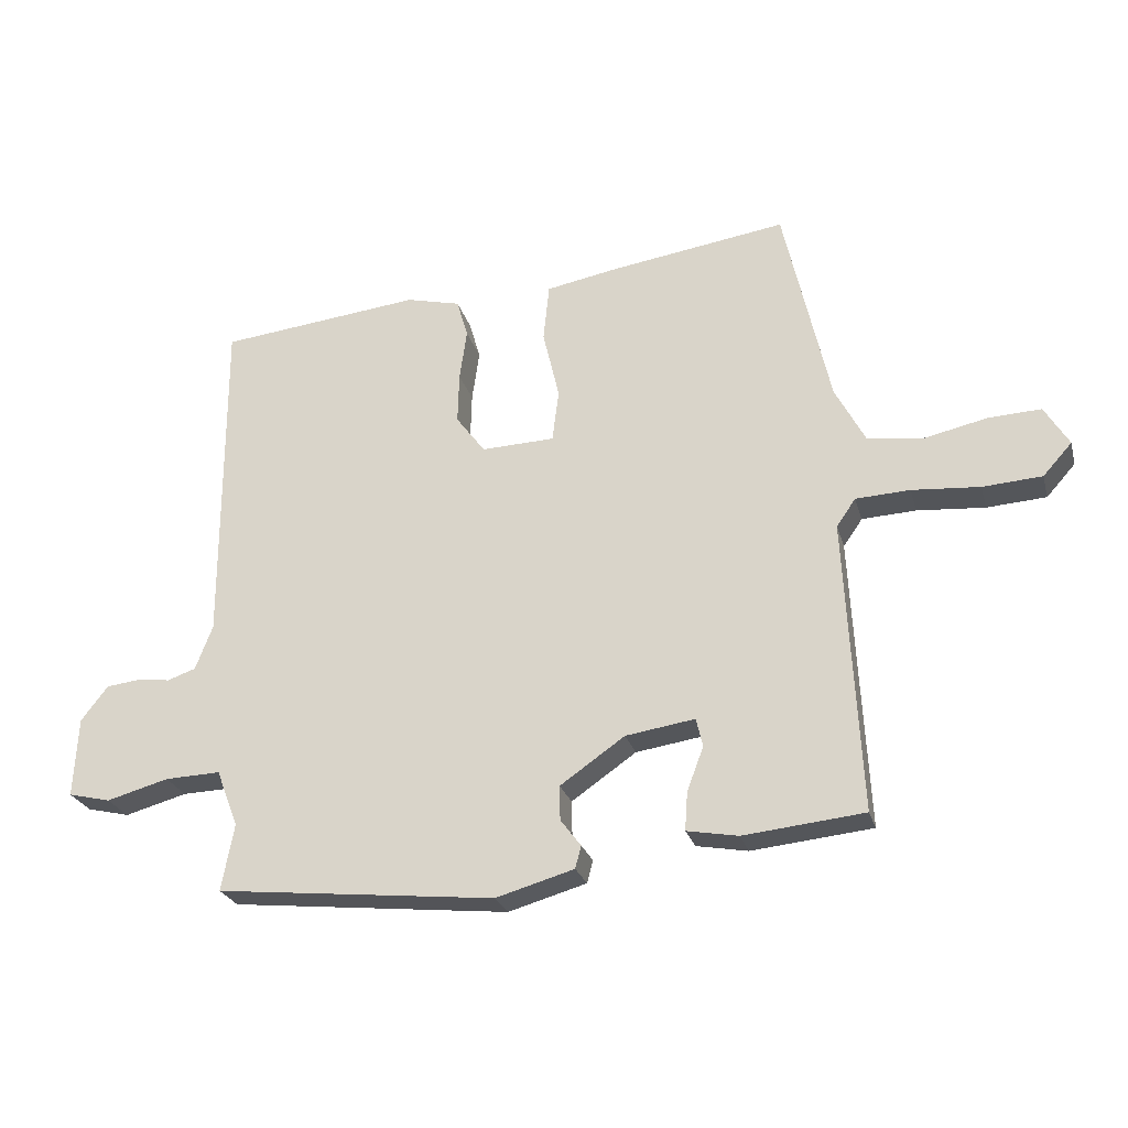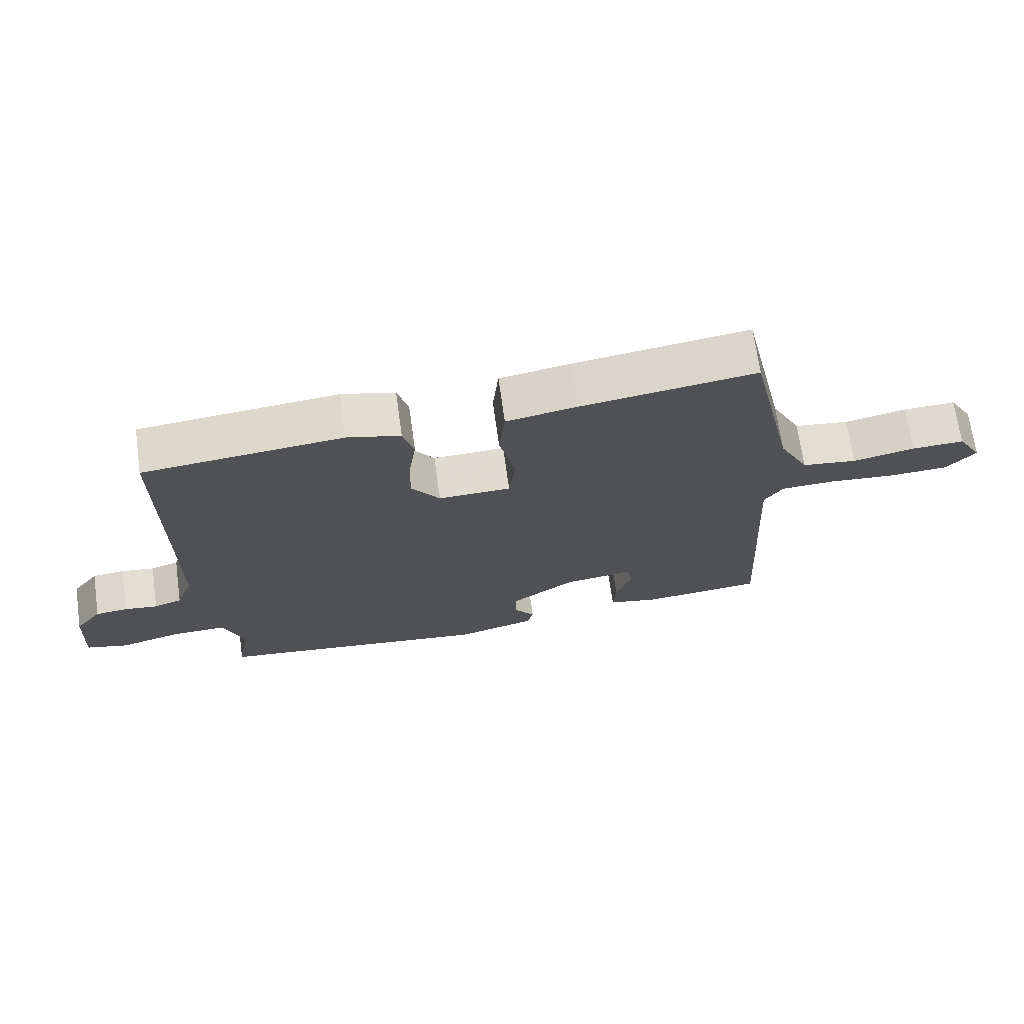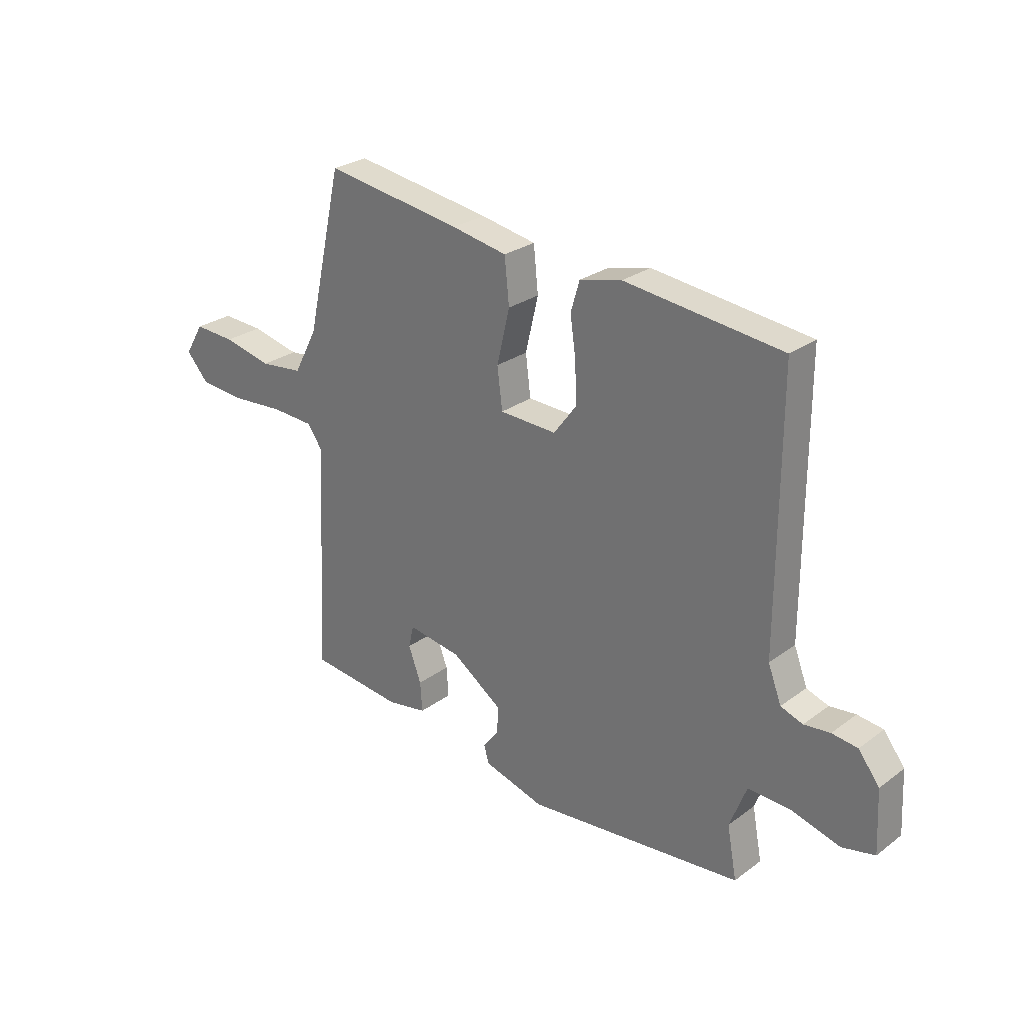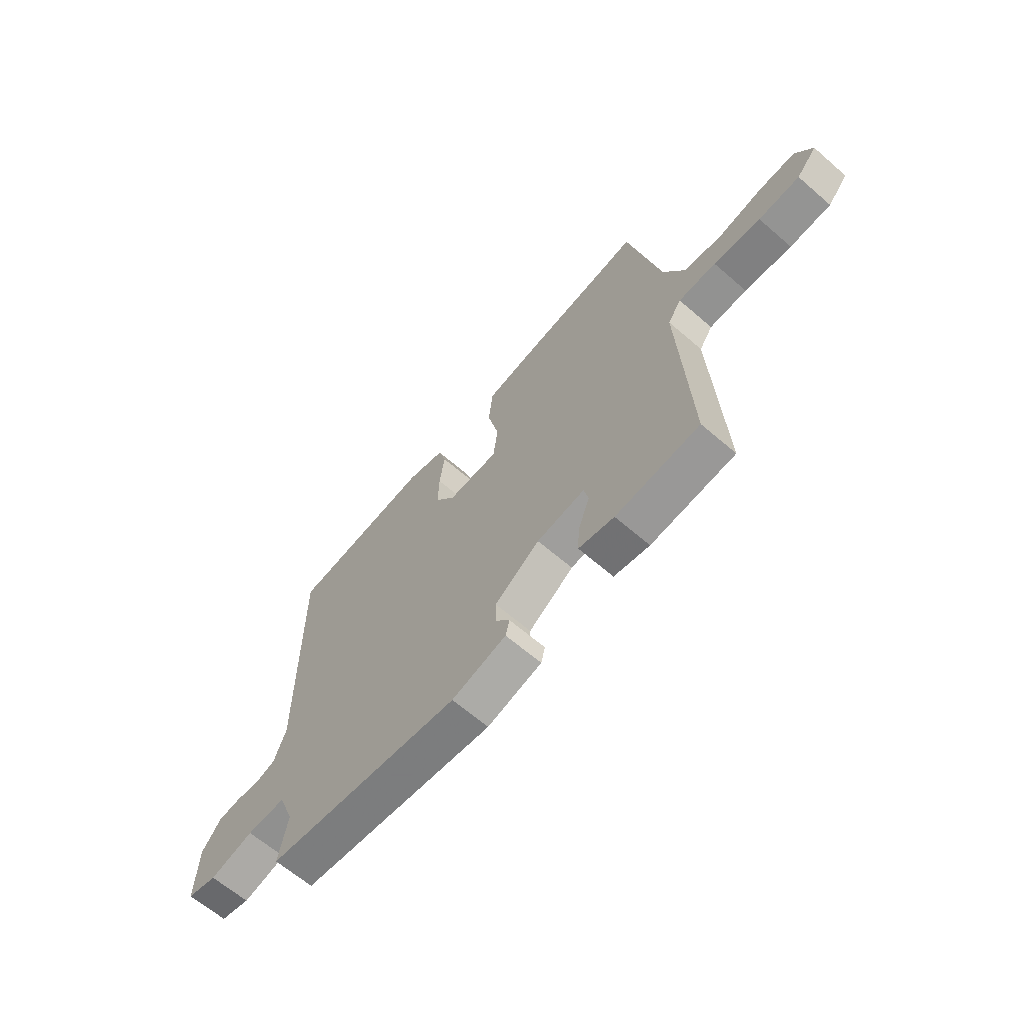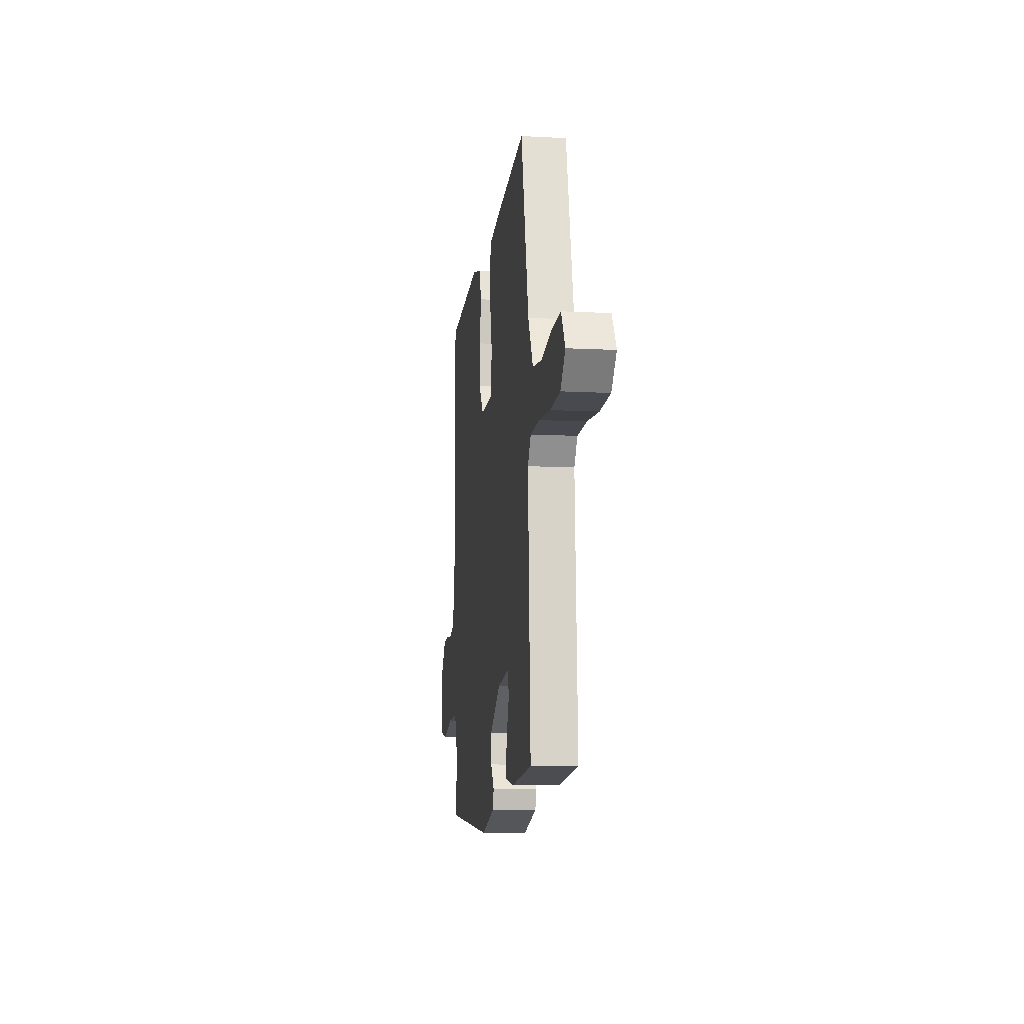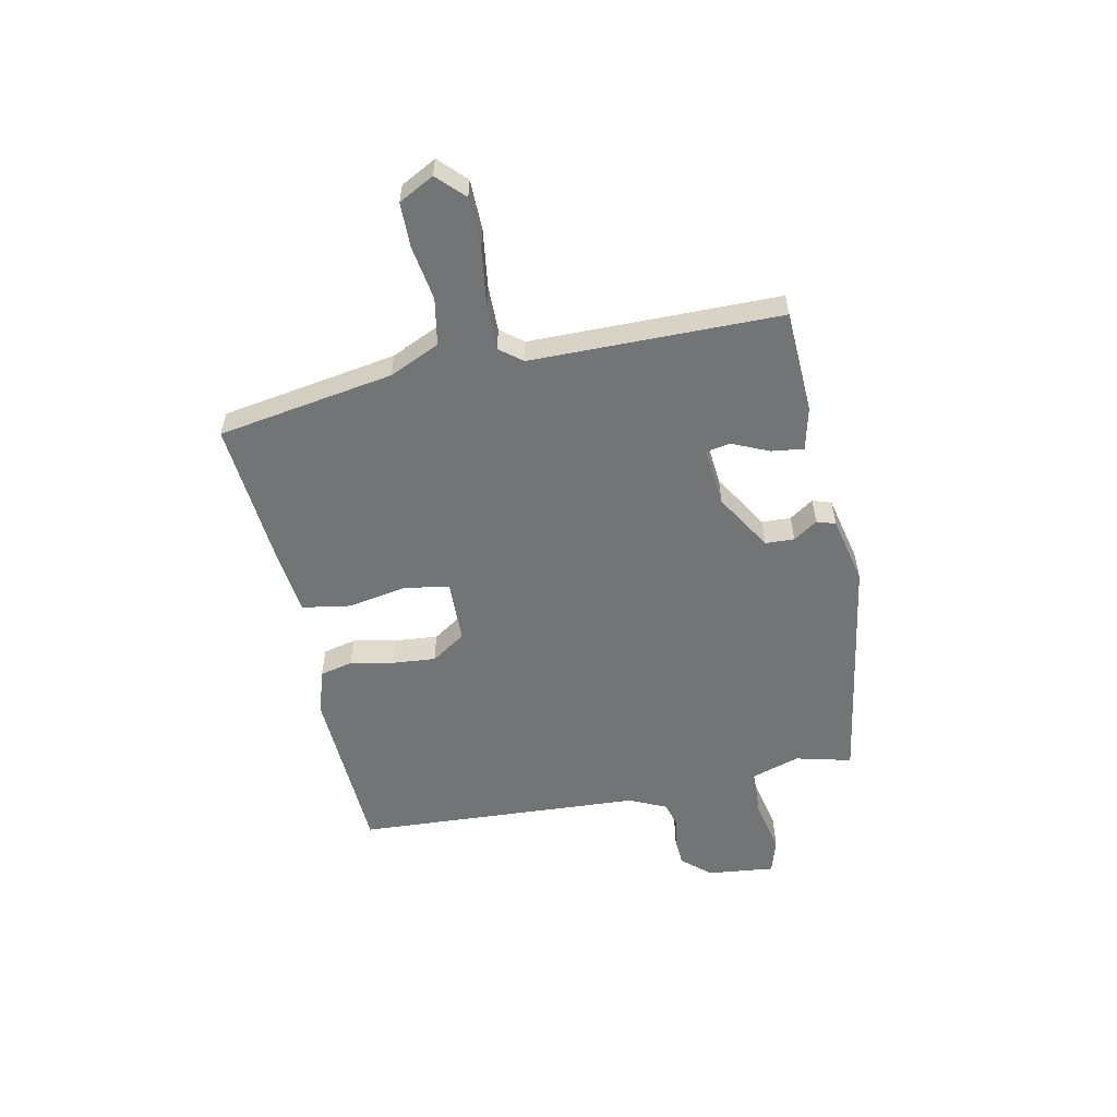
<metadata>
{"format":"obj","ext":"obj","renderer":"f3d","projection":"perspective","resolution":1024,"background":"white","views":[{"elev":-25.1,"azim":14.6,"up":"+Z"},{"elev":69.2,"azim":-7.9,"up":"+Z"},{"elev":27.0,"azim":-138.6,"up":"+Z"},{"elev":-63.9,"azim":48.8,"up":"+Z"},{"elev":-9.9,"azim":82.1,"up":"+Z"},{"elev":-56.2,"azim":98.3,"up":"+Y"}]}
</metadata>
<code>
v 0.487 0.07 -0.453
v 0.304 0.07 -0.472
v 0.226 0.07 -0.458
v 0.23 0.07 -0.4
v 0.255 0.07 -0.333
v 0.245 0.07 -0.29
v 0.14 0.07 -0.306
v 0.042 0.07 -0.374
v 0.043 0.07 -0.426
v 0.074 0.07 -0.467
v 0.065 0.07 -0.501
v -0.054 0.07 -0.535
v -0.477 0.07 -0.491
v -0.458 0.07 -0.39
v -0.491 0.07 -0.304
v -0.575 0.07 -0.307
v -0.669 0.07 -0.333
v -0.733 0.07 -0.318
v -0.727 0.07 -0.197
v -0.686 0.07 -0.144
v -0.636 0.07 -0.138
v -0.585 0.07 -0.144
v -0.542 0.07 -0.129
v -0.516 0.07 -0.061
v -0.517 0.07 0.451
v -0.211 0.07 0.485
v -0.129 0.07 0.465
v -0.112 0.07 0.407
v -0.123 0.07 0.329
v -0.125 0.07 0.252
v -0.081 0.07 0.193
v 0.03 0.07 0.197
v 0.04 0.07 0.276
v 0.015 0.07 0.382
v 0.024 0.07 0.469
v 0.132 0.07 0.489
v 0.4 0.07 0.529
v 0.47 0.07 0.218
v 0.516 0.07 0.131
v 0.6 0.07 0.121
v 0.695 0.07 0.142
v 0.775 0.07 0.146
v 0.812 0.07 0.085
v 0.768 0.07 0.036
v 0.678 0.07 0.03
v 0.575 0.07 0.038
v 0.493 0.07 0.034
v 0.464 0.07 -0.008
v 0.487 0 -0.453
v 0.304 0 -0.472
v 0.226 0 -0.458
v 0.23 0 -0.4
v 0.255 0 -0.333
v 0.245 0 -0.29
v 0.14 0 -0.306
v 0.042 0 -0.374
v 0.043 0 -0.426
v 0.074 0 -0.467
v 0.065 0 -0.501
v -0.054 0 -0.535
v -0.477 0 -0.491
v -0.458 0 -0.39
v -0.491 0 -0.304
v -0.575 0 -0.307
v -0.669 0 -0.333
v -0.733 0 -0.318
v -0.727 0 -0.197
v -0.686 0 -0.144
v -0.636 0 -0.138
v -0.585 0 -0.144
v -0.542 0 -0.129
v -0.516 0 -0.061
v -0.517 0 0.451
v -0.211 0 0.485
v -0.129 0 0.465
v -0.112 0 0.407
v -0.123 0 0.329
v -0.125 0 0.252
v -0.081 0 0.193
v 0.03 0 0.197
v 0.04 0 0.276
v 0.015 0 0.382
v 0.024 0 0.469
v 0.132 0 0.489
v 0.4 0 0.529
v 0.47 0 0.218
v 0.516 0 0.131
v 0.6 0 0.121
v 0.695 0 0.142
v 0.775 0 0.146
v 0.812 0 0.085
v 0.768 0 0.036
v 0.678 0 0.03
v 0.575 0 0.038
v 0.493 0 0.034
v 0.464 0 -0.008
f 44 45 46
f 43 44 46
f 42 43 46
f 41 42 46
f 40 41 46
f 39 40 46 47
f 38 39 47 48
f 37 38 48
f 36 37 48
f 35 36 48
f 34 35 48
f 33 34 48
f 27 28 29
f 26 27 29
f 25 26 29
f 24 25 29
f 23 24 29 30
f 20 21 22
f 19 20 22
f 18 19 22
f 17 18 22
f 16 17 22
f 15 16 22 23
f 23 30 31
f 15 23 31
f 14 15 31
f 12 13 14
f 11 12 14
f 10 11 14
f 9 10 14
f 3 4 5
f 2 3 5
f 1 2 5
f 48 1 5
f 48 5 6
f 48 6 7
f 33 48 7
f 32 33 7
f 14 31 32
f 9 14 32
f 8 9 32
f 7 8 32
f 94 93 92
f 94 92 91
f 94 91 90
f 94 90 89
f 94 89 88
f 95 94 88 87
f 96 95 87 86
f 96 86 85
f 96 85 84
f 96 84 83
f 96 83 82
f 96 82 81
f 77 76 75
f 77 75 74
f 77 74 73
f 77 73 72
f 78 77 72 71
f 70 69 68
f 70 68 67
f 70 67 66
f 70 66 65
f 70 65 64
f 71 70 64 63
f 79 78 71
f 79 71 63
f 79 63 62
f 62 61 60
f 62 60 59
f 62 59 58
f 62 58 57
f 53 52 51
f 53 51 50
f 53 50 49
f 53 49 96
f 54 53 96
f 55 54 96
f 55 96 81
f 55 81 80
f 80 79 62
f 80 62 57
f 80 57 56
f 80 56 55
f 1 49 50 2
f 2 50 51 3
f 3 51 52 4
f 4 52 53 5
f 5 53 54 6
f 6 54 55 7
f 7 55 56 8
f 8 56 57 9
f 9 57 58 10
f 10 58 59 11
f 11 59 60 12
f 12 60 61 13
f 13 61 62 14
f 14 62 63 15
f 15 63 64 16
f 16 64 65 17
f 17 65 66 18
f 18 66 67 19
f 19 67 68 20
f 20 68 69 21
f 21 69 70 22
f 22 70 71 23
f 23 71 72 24
f 24 72 73 25
f 25 73 74 26
f 26 74 75 27
f 27 75 76 28
f 28 76 77 29
f 29 77 78 30
f 30 78 79 31
f 31 79 80 32
f 32 80 81 33
f 33 81 82 34
f 34 82 83 35
f 35 83 84 36
f 36 84 85 37
f 37 85 86 38
f 38 86 87 39
f 39 87 88 40
f 40 88 89 41
f 41 89 90 42
f 42 90 91 43
f 43 91 92 44
f 44 92 93 45
f 45 93 94 46
f 46 94 95 47
f 47 95 96 48
f 48 96 49 1

</code>
